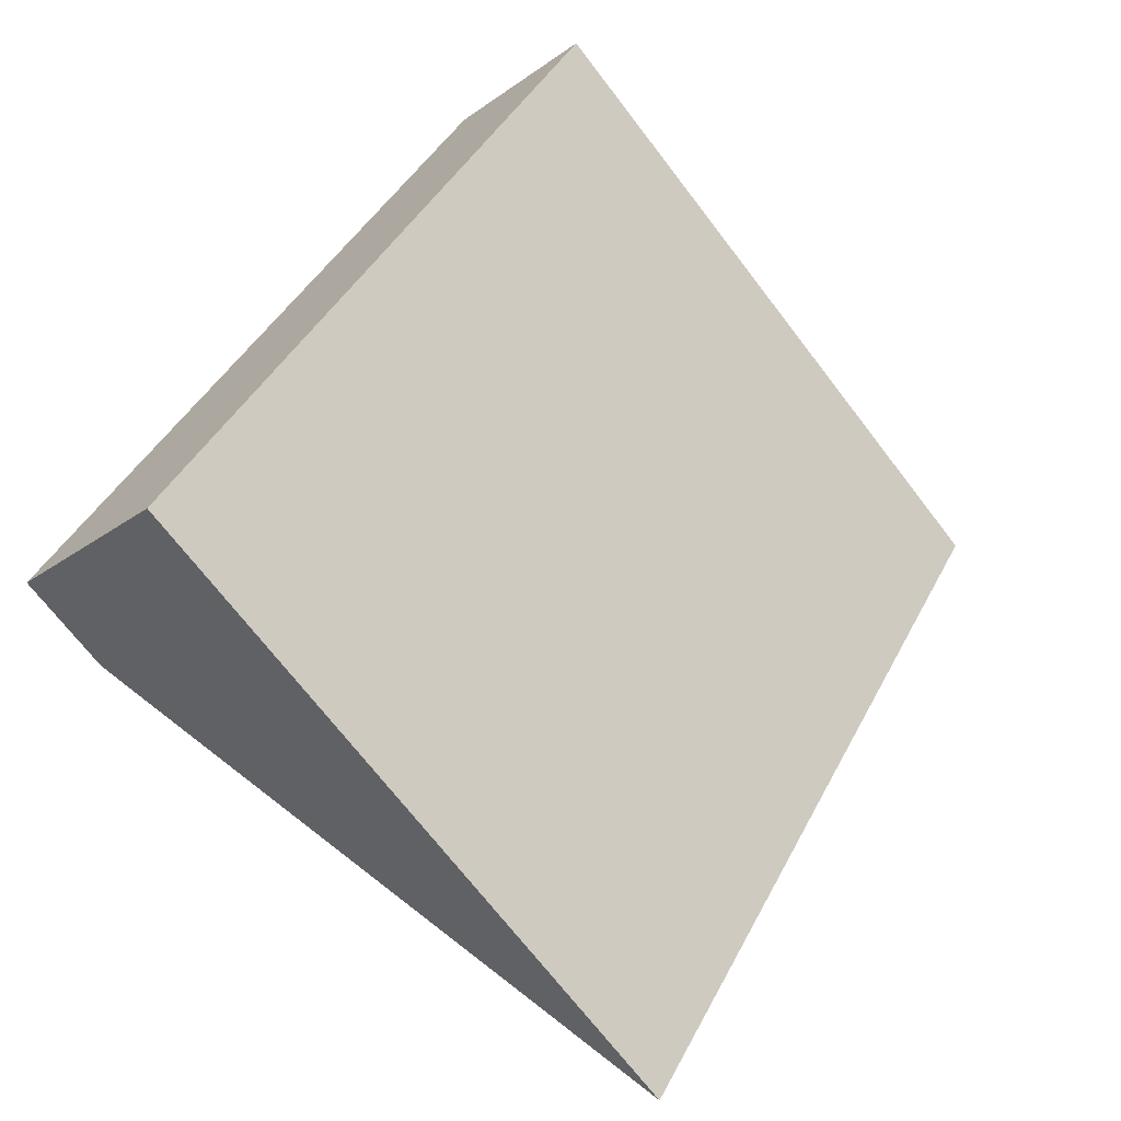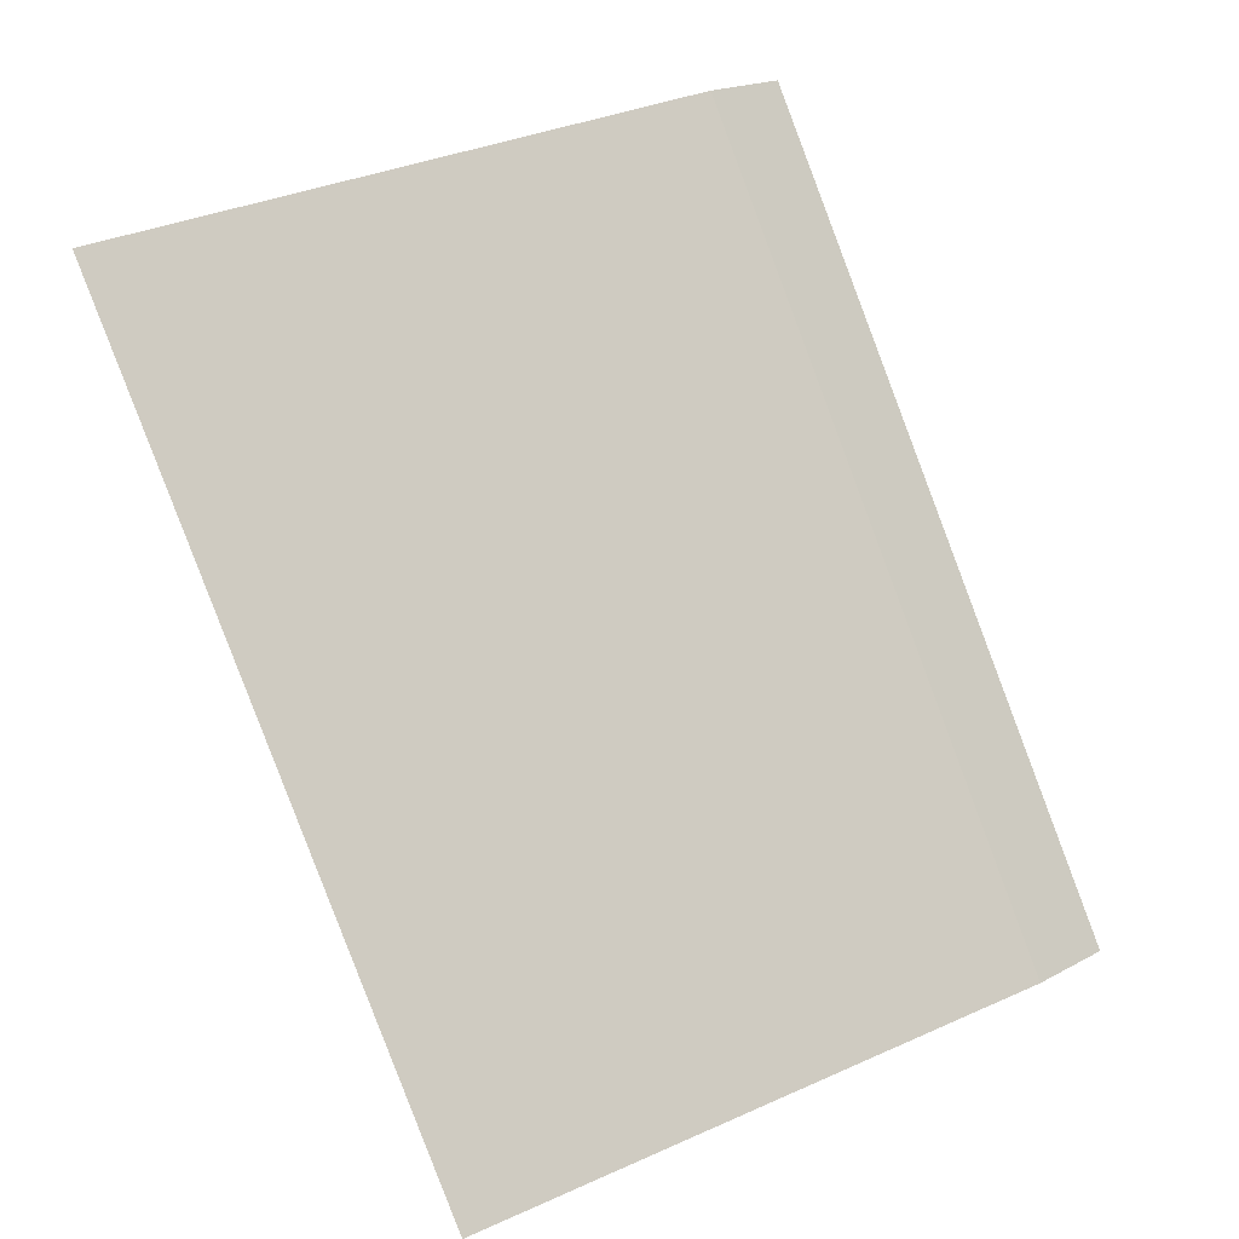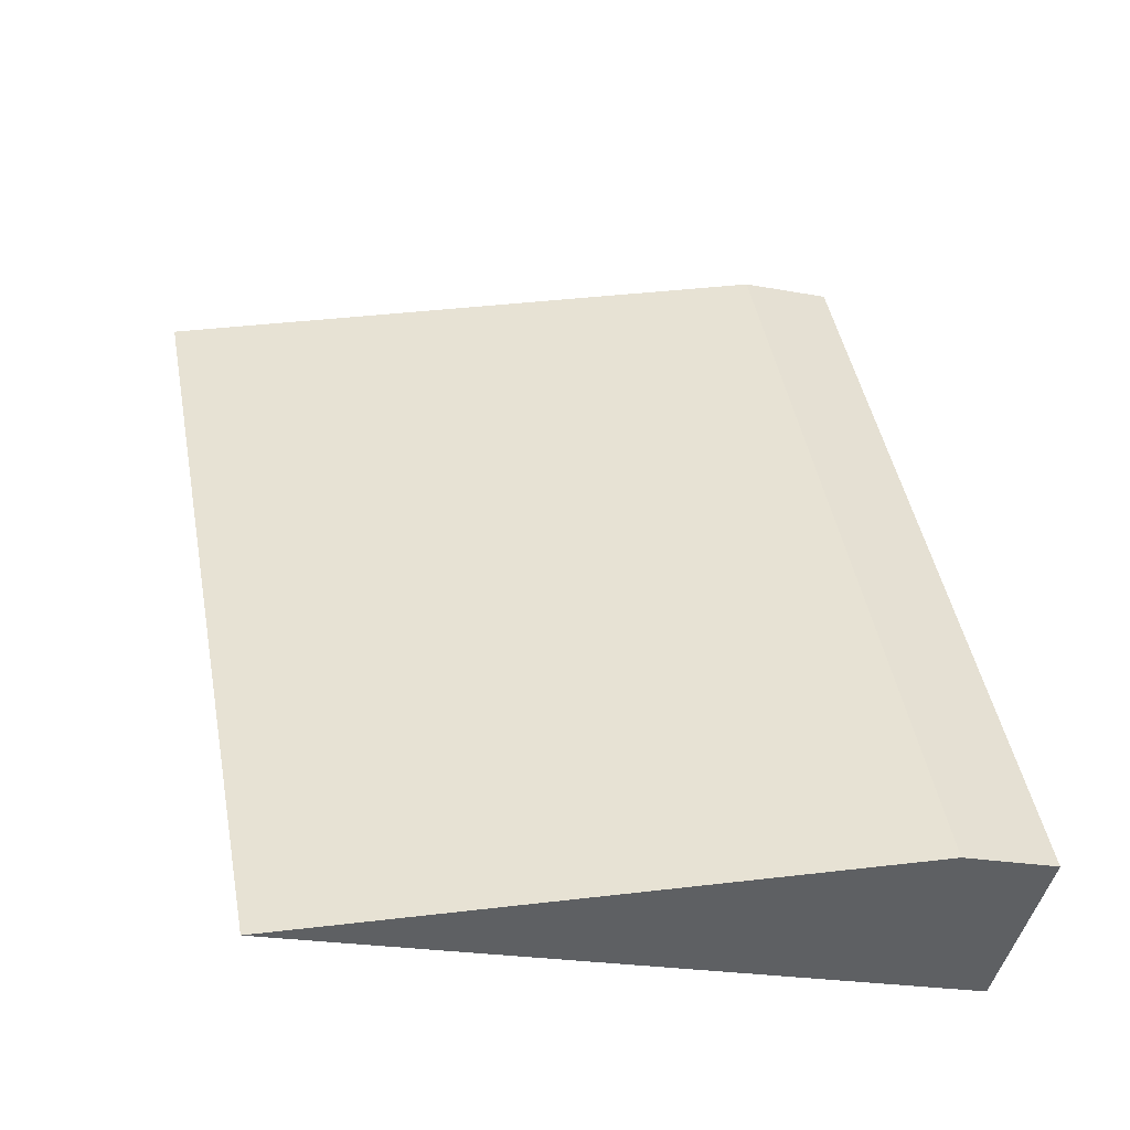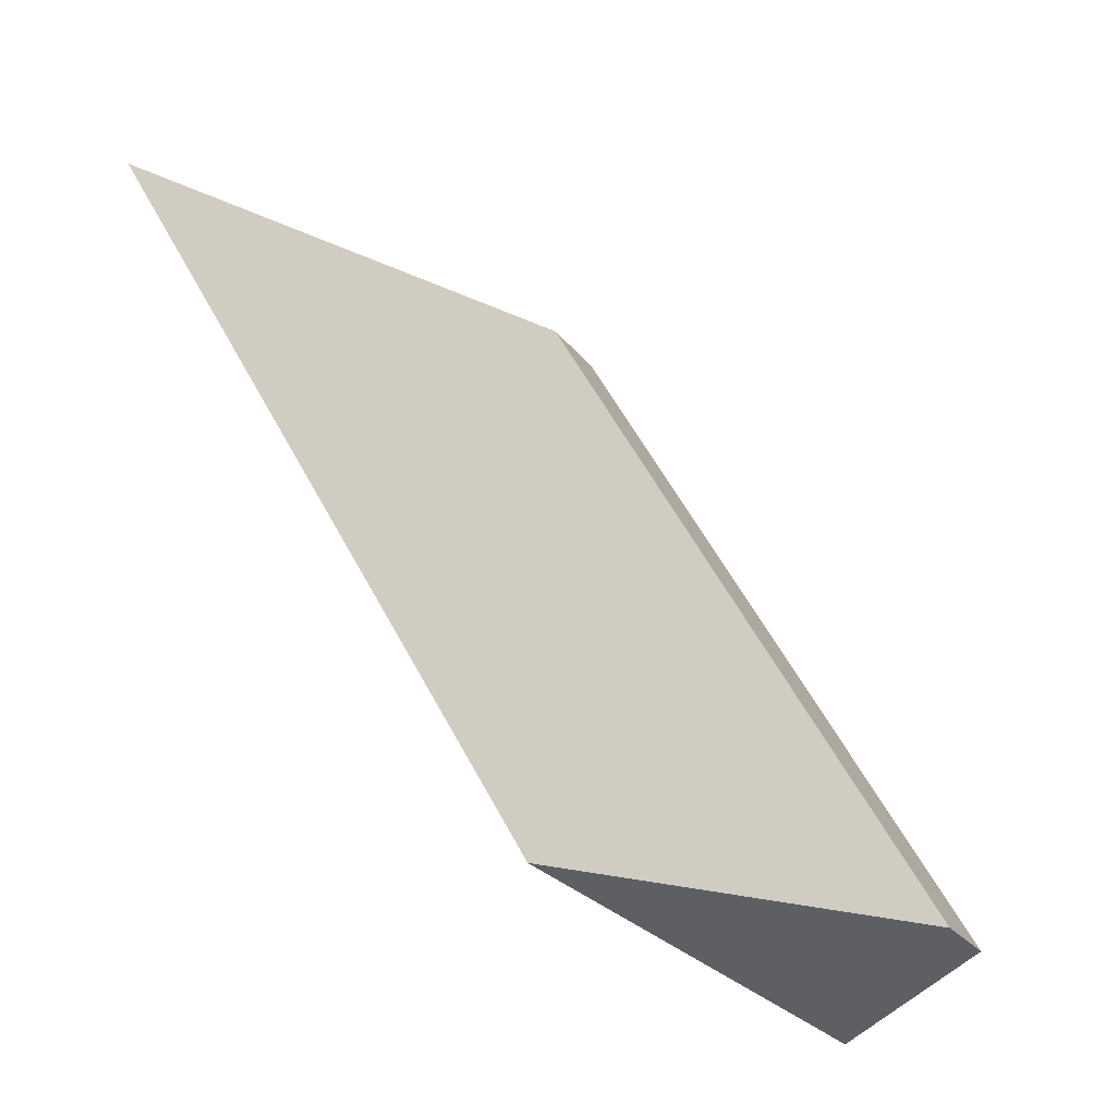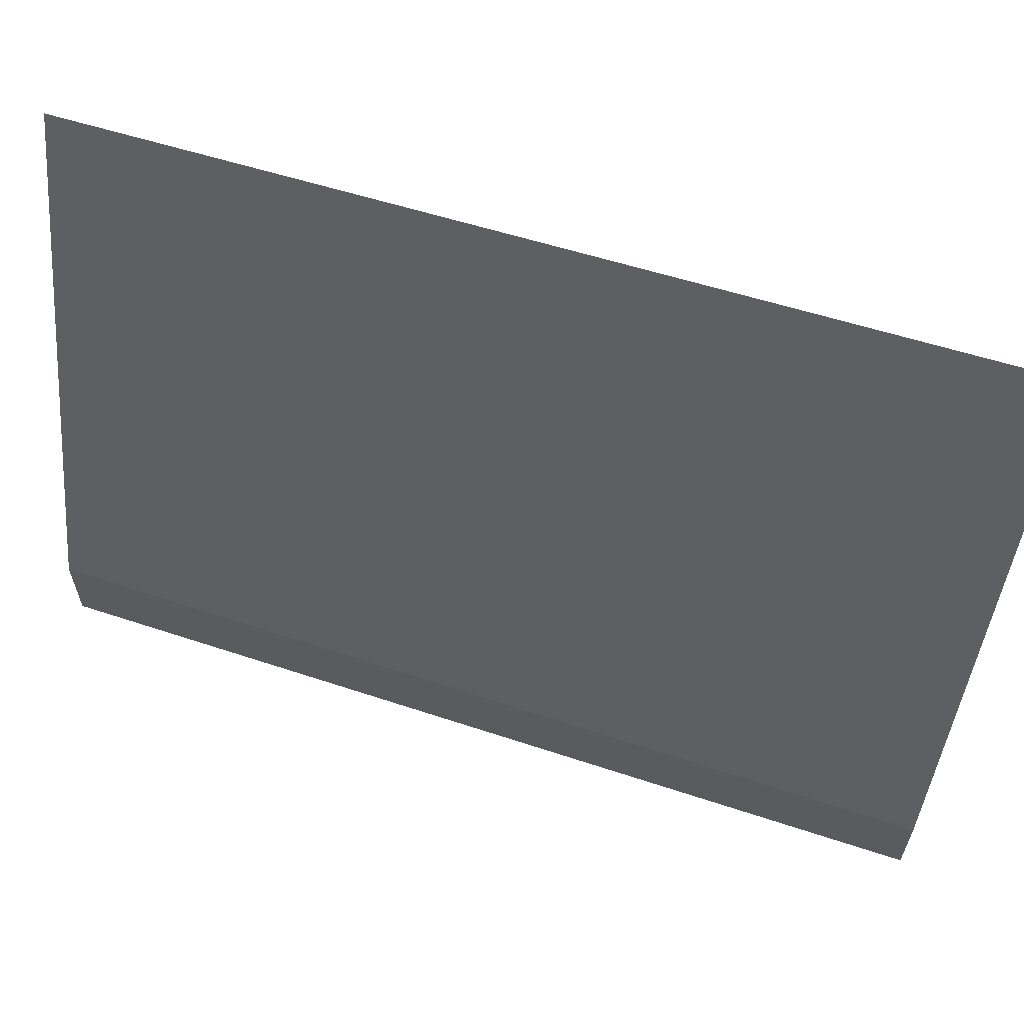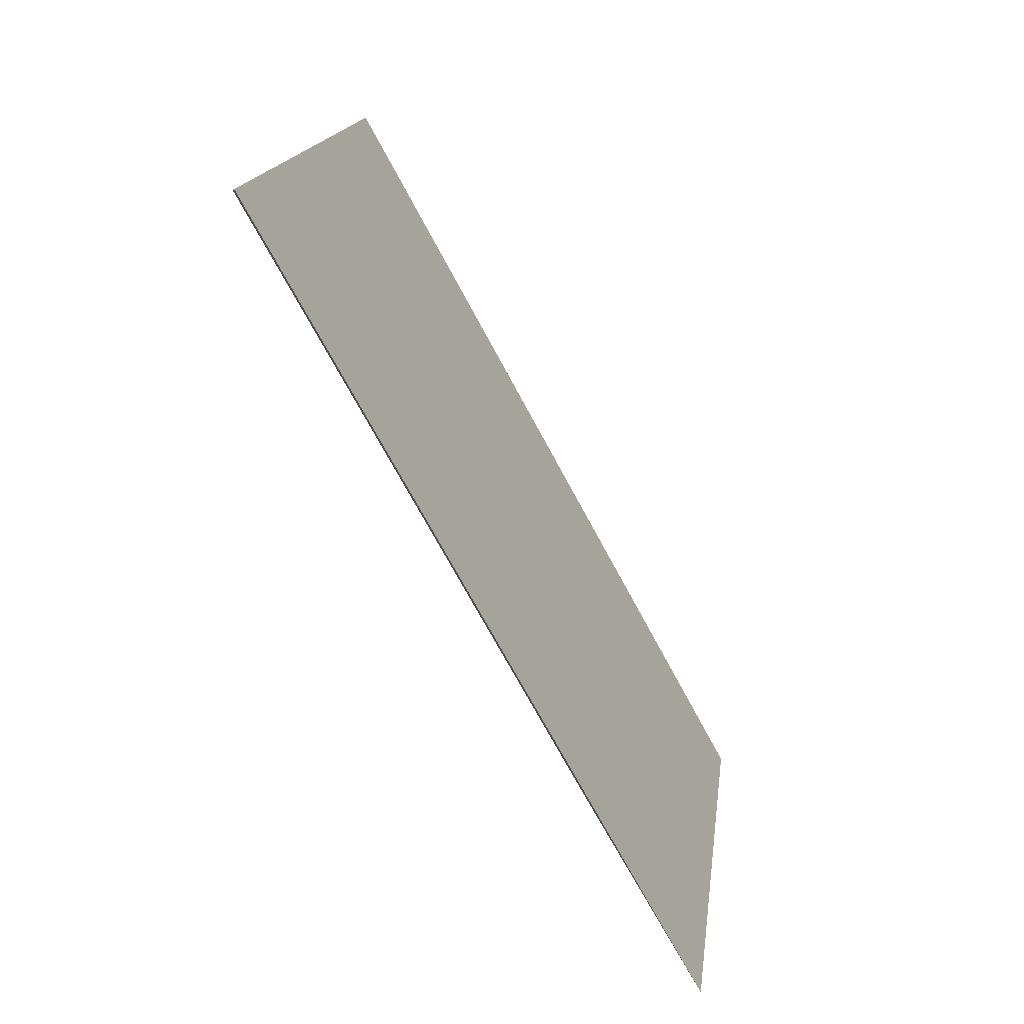
<metadata>
{"format":"obj","ext":"obj","renderer":"f3d","projection":"perspective","resolution":1024,"background":"white","views":[{"elev":-70.7,"azim":37.5,"up":"+Z"},{"elev":19.4,"azim":-135.1,"up":"+Z"},{"elev":-22.2,"azim":-108.1,"up":"+Z"},{"elev":-24.6,"azim":-152.6,"up":"+Z"},{"elev":64.6,"azim":-42.7,"up":"+Y"},{"elev":8.2,"azim":172.8,"up":"+Z"}]}
</metadata>
<code>
v  1.459 6.677 -0.757
v  4.213 0.923 7.601
v  5.724 6.928 6.79
v  0 0.923 5.652e-17
v  5.724 -4.158e-16 6.79
v  1.459 4.635e-17 -0.757
v  0 0 0
v  4.213 -4.654e-16 7.601
g defaultobject
f 1 2 3
f 2 1 4
f 5 1 3
f 1 5 6
f 6 4 1
f 4 6 7
f 7 2 4
f 2 7 8
f 2 5 3
f 5 2 8
f 8 6 5
f 6 8 7

</code>
